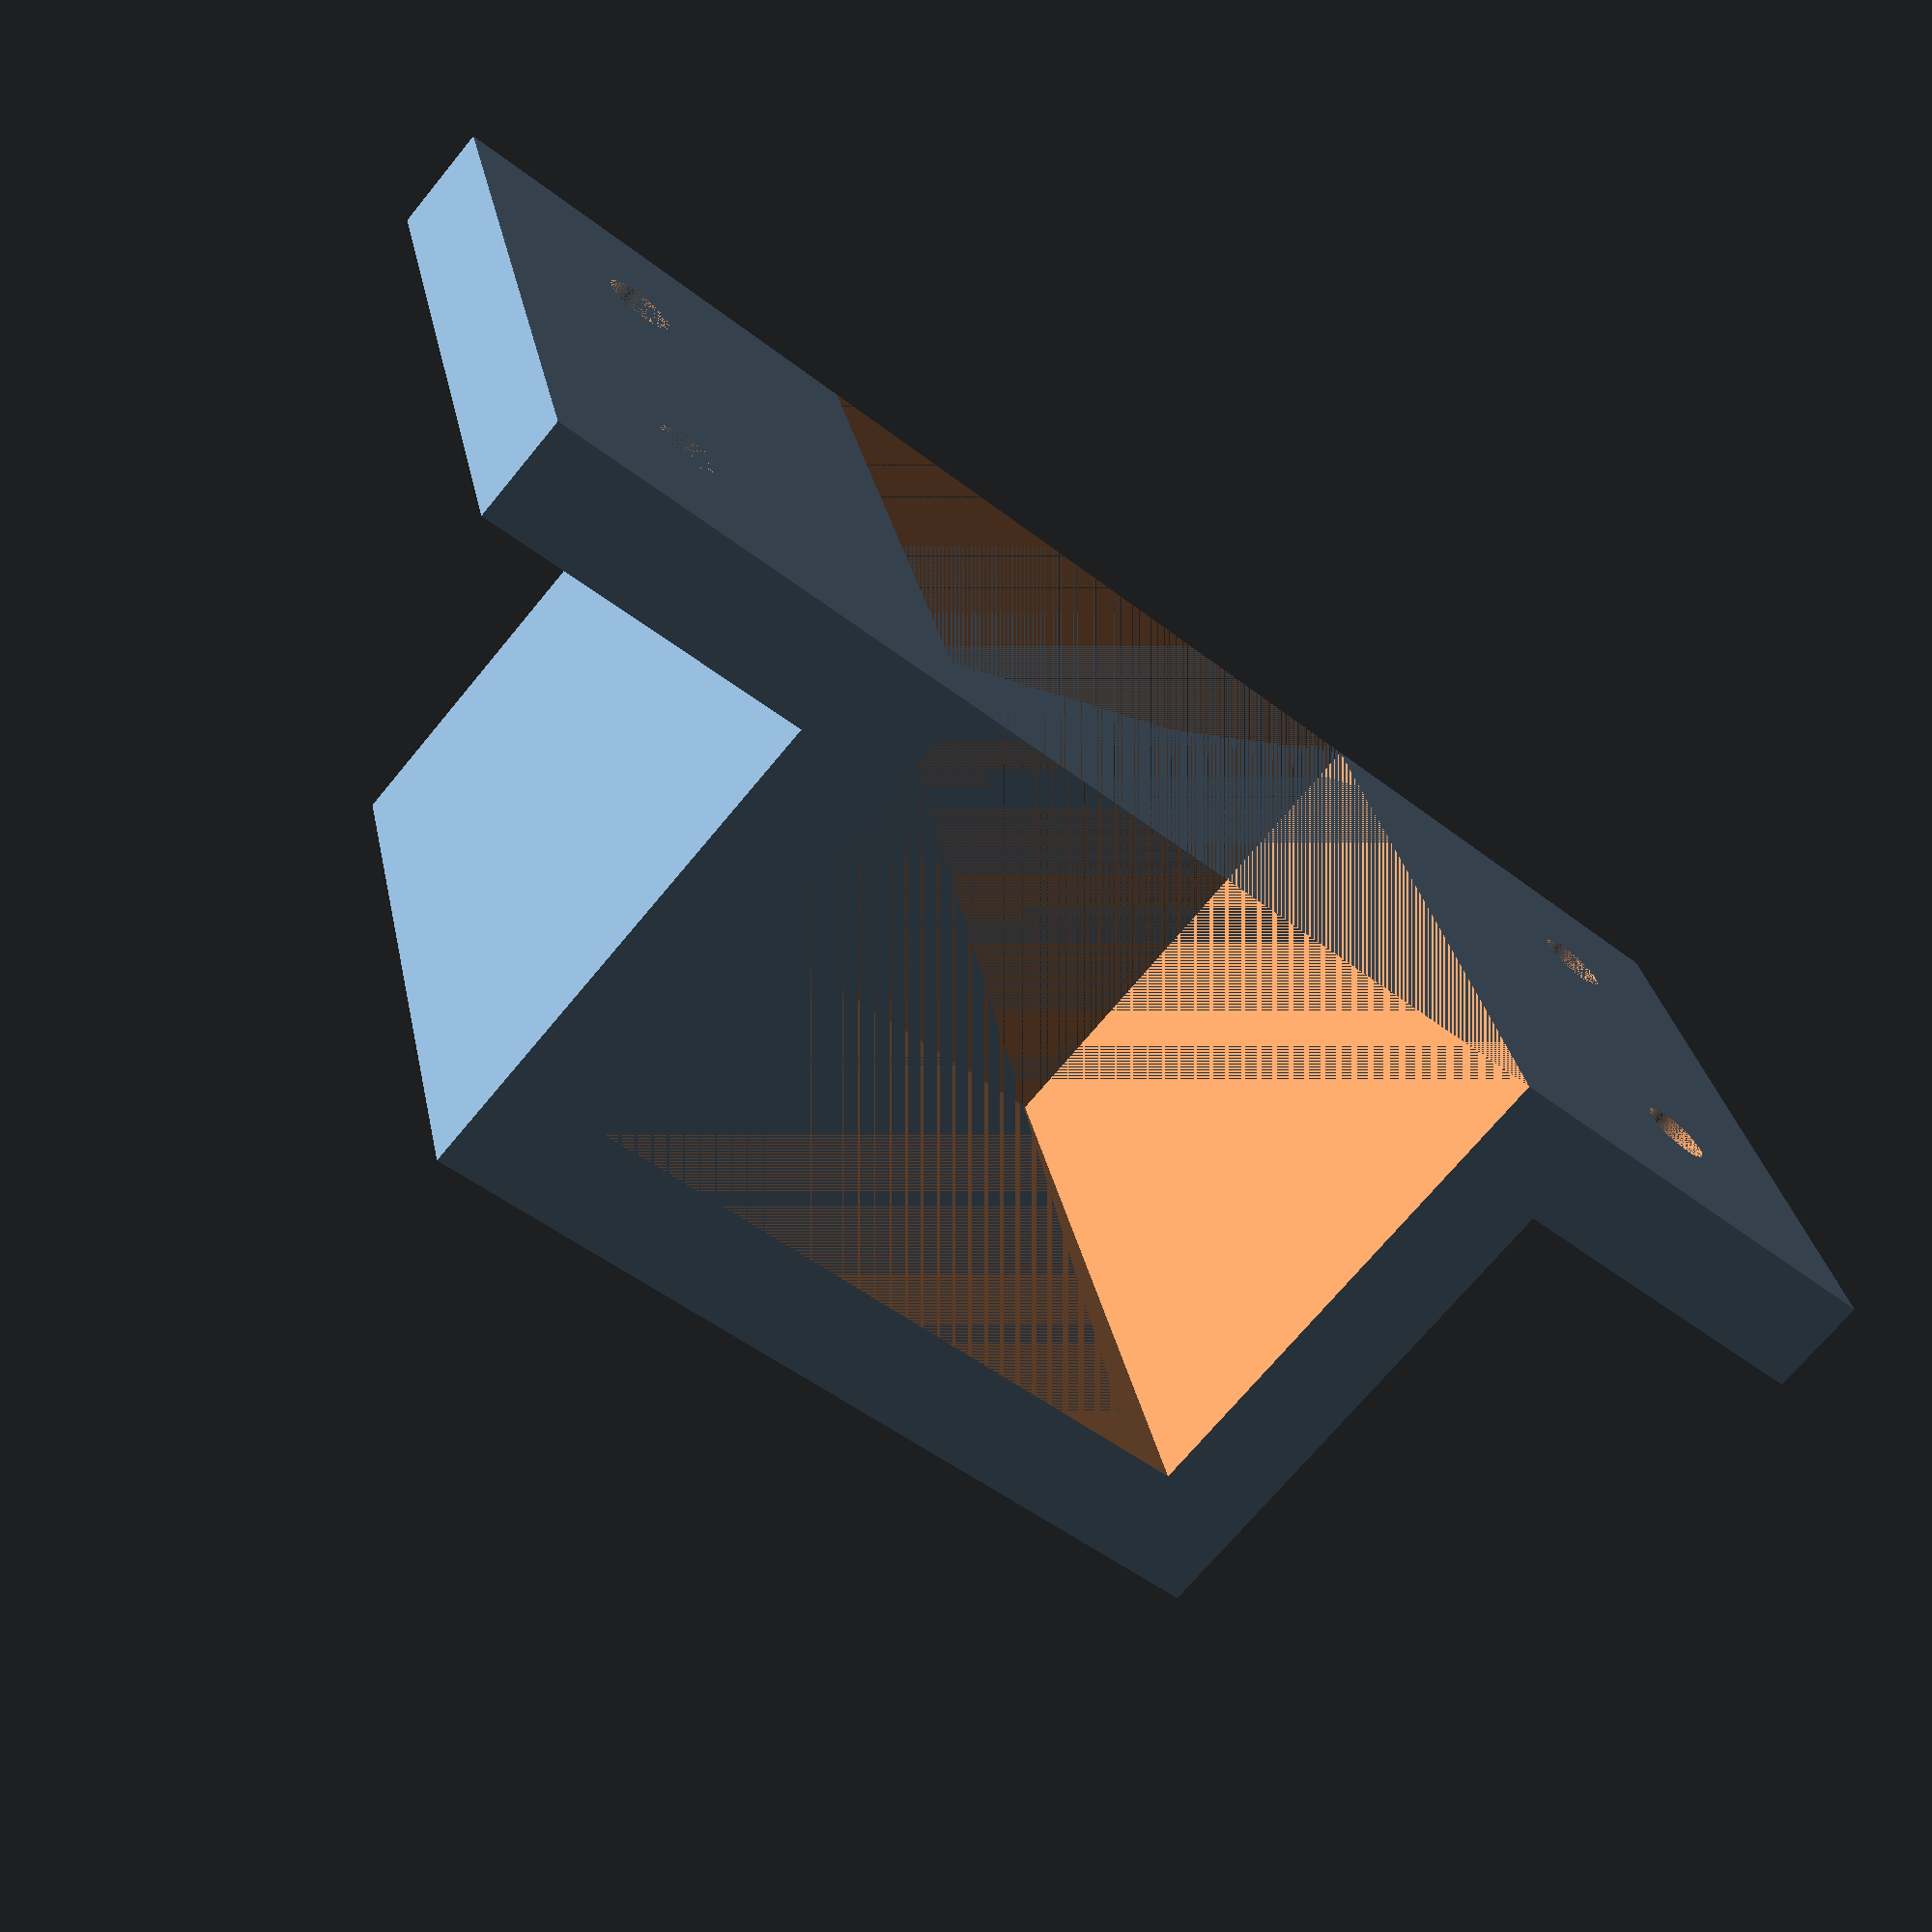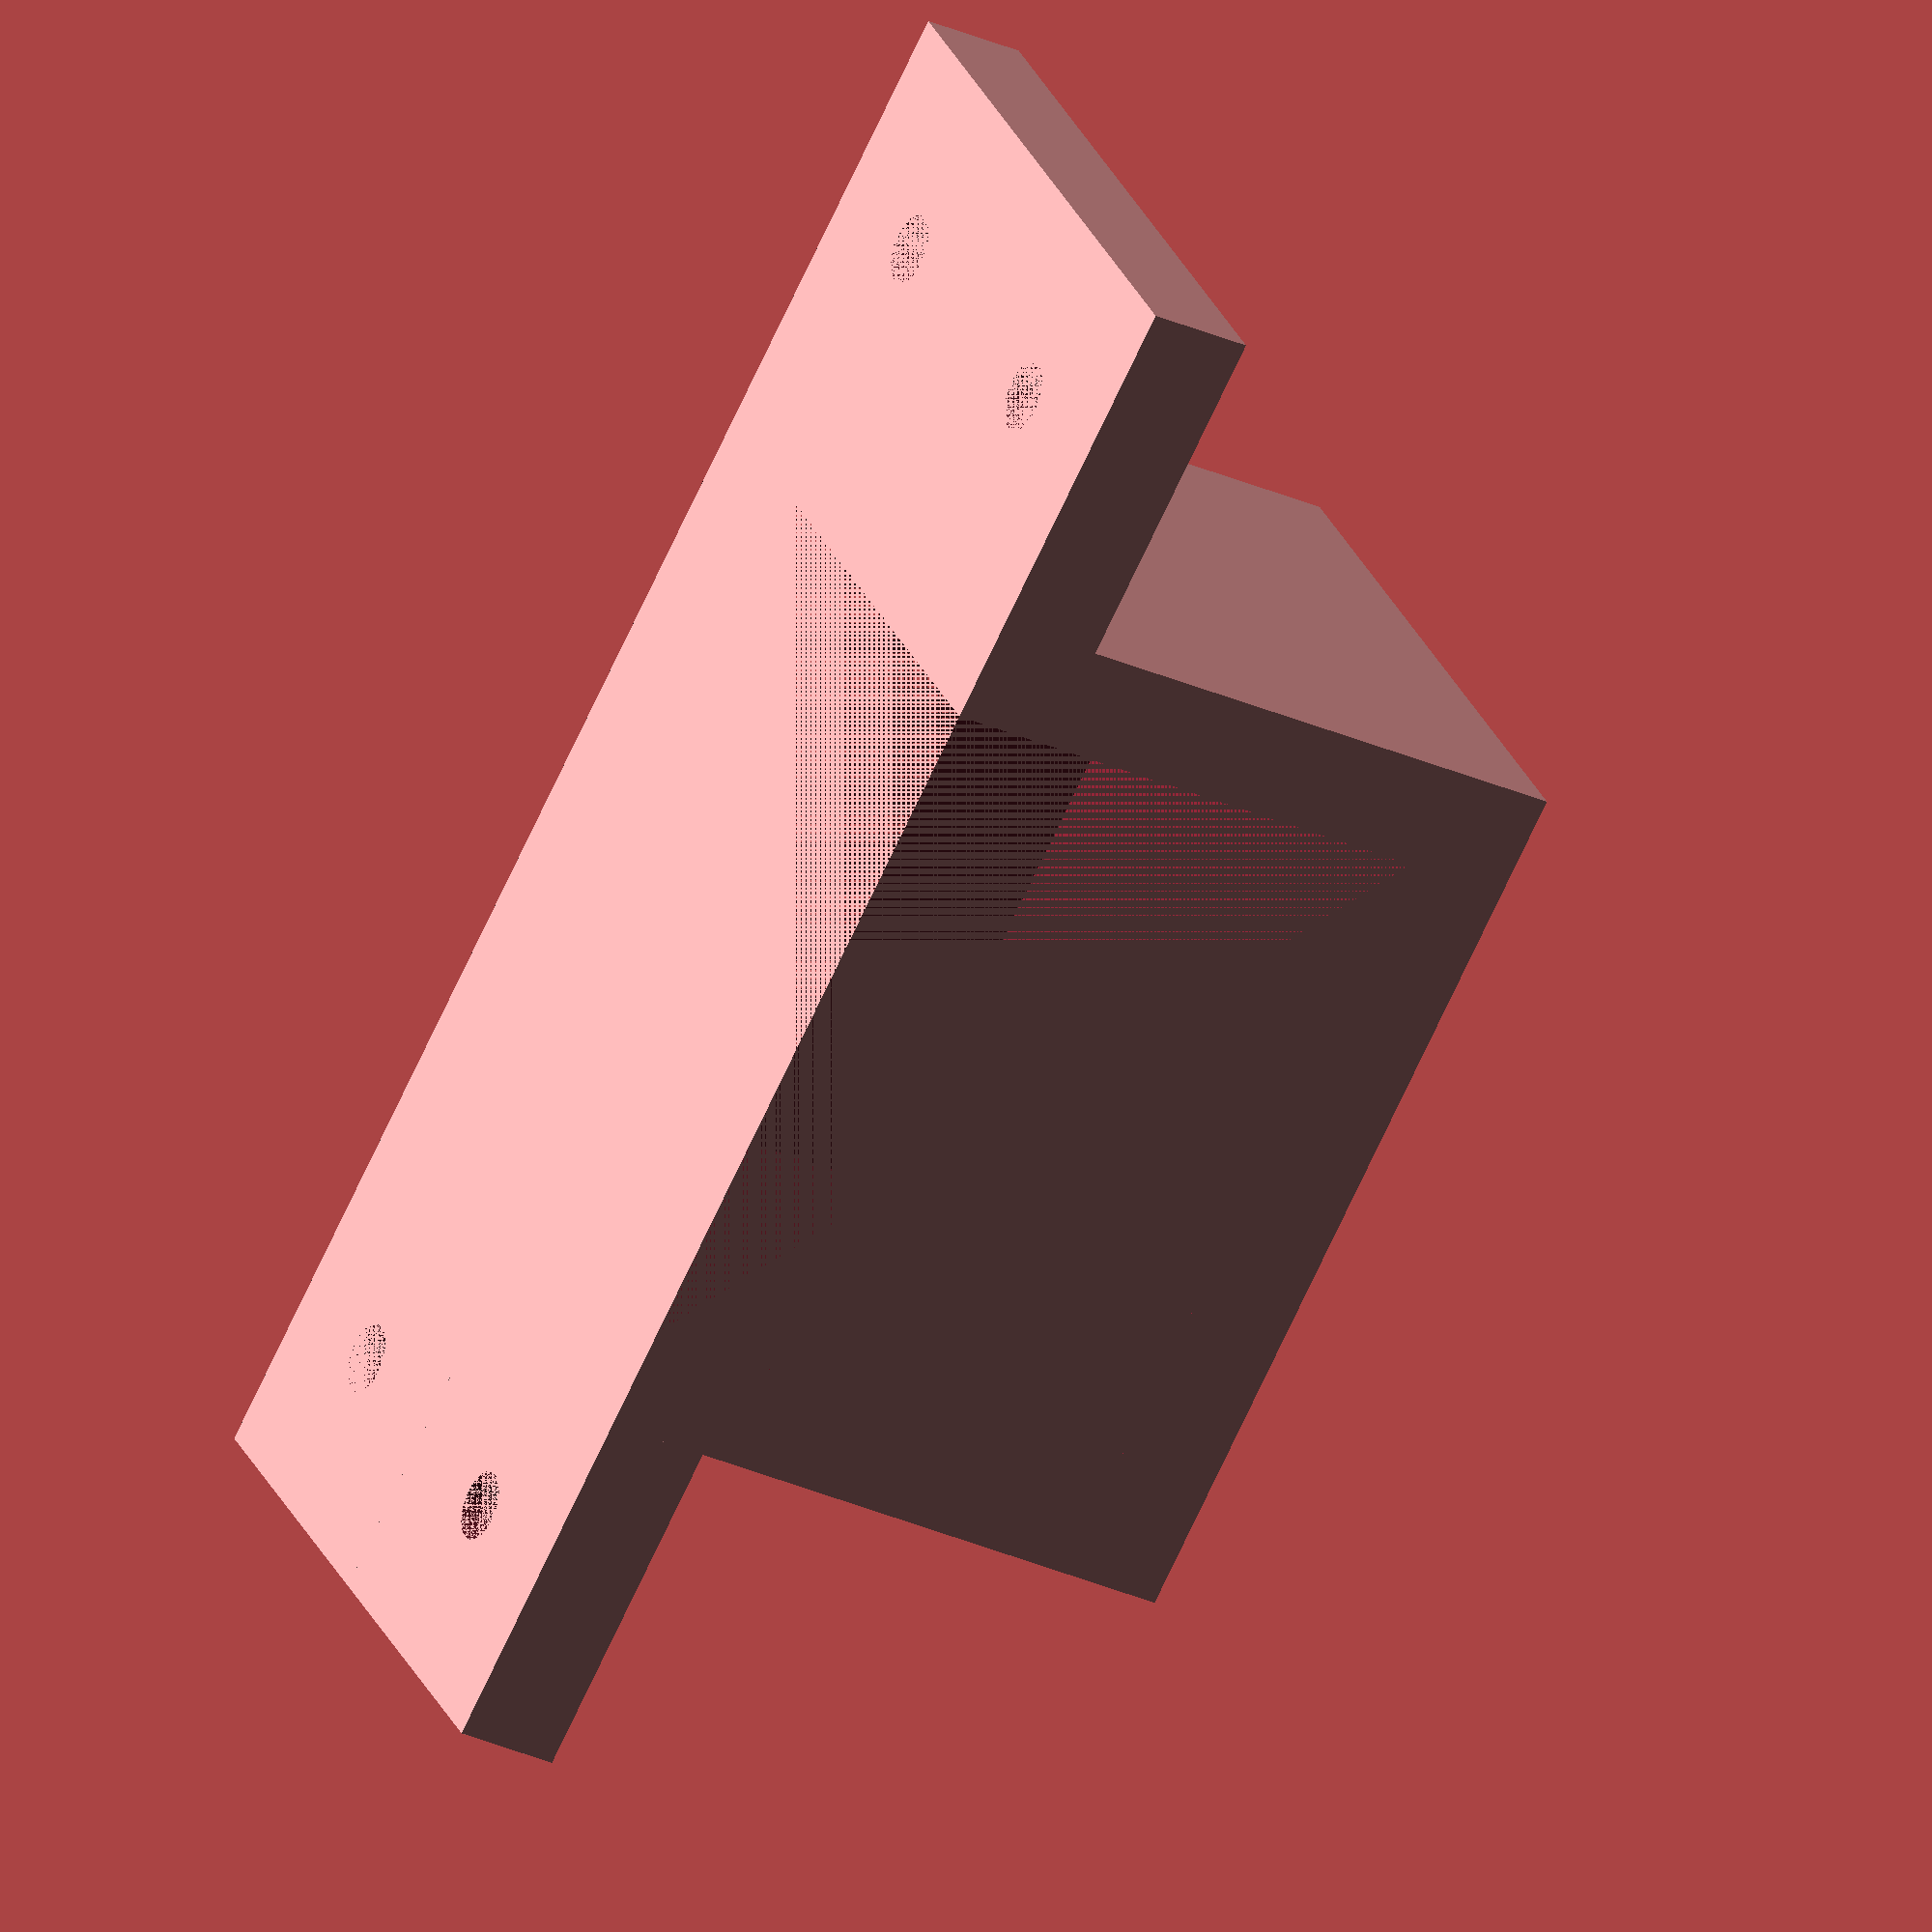
<openscad>

dcMotorClip();

// dc motor holder
module dcMotorClip(){
  
  width = 20;
  depth = 20;
  height = 15;
  
  wallThickness = 3;
  
  translate([-depth/2, -(width+(2*wallThickness))/2, 0]){
  
    difference(){
  
      cube([depth, width+(2*wallThickness), height+wallThickness]);
      
      translate([0,wallThickness,0]){  
      
        cube([depth, width,  height]);
      }
    }
  
    for (i = [0,10]){
      for (j = [-10,width+2*wallThickness]){
        
        translate([i, j, 0]){
    
          difference(){

            cube([10,10,3]);
   
            translate([5,5,1.5]){
              cylinder(h=1.5, r=3, $fn=1000);
            }

            translate([5,5,0]){
               cylinder(h=3, r=1, $fn=1000);
            }
          }
        }
      }
    }
  }
}

</openscad>
<views>
elev=69.4 azim=284.0 roll=140.7 proj=p view=solid
elev=211.5 azim=307.0 roll=302.1 proj=o view=wireframe
</views>
